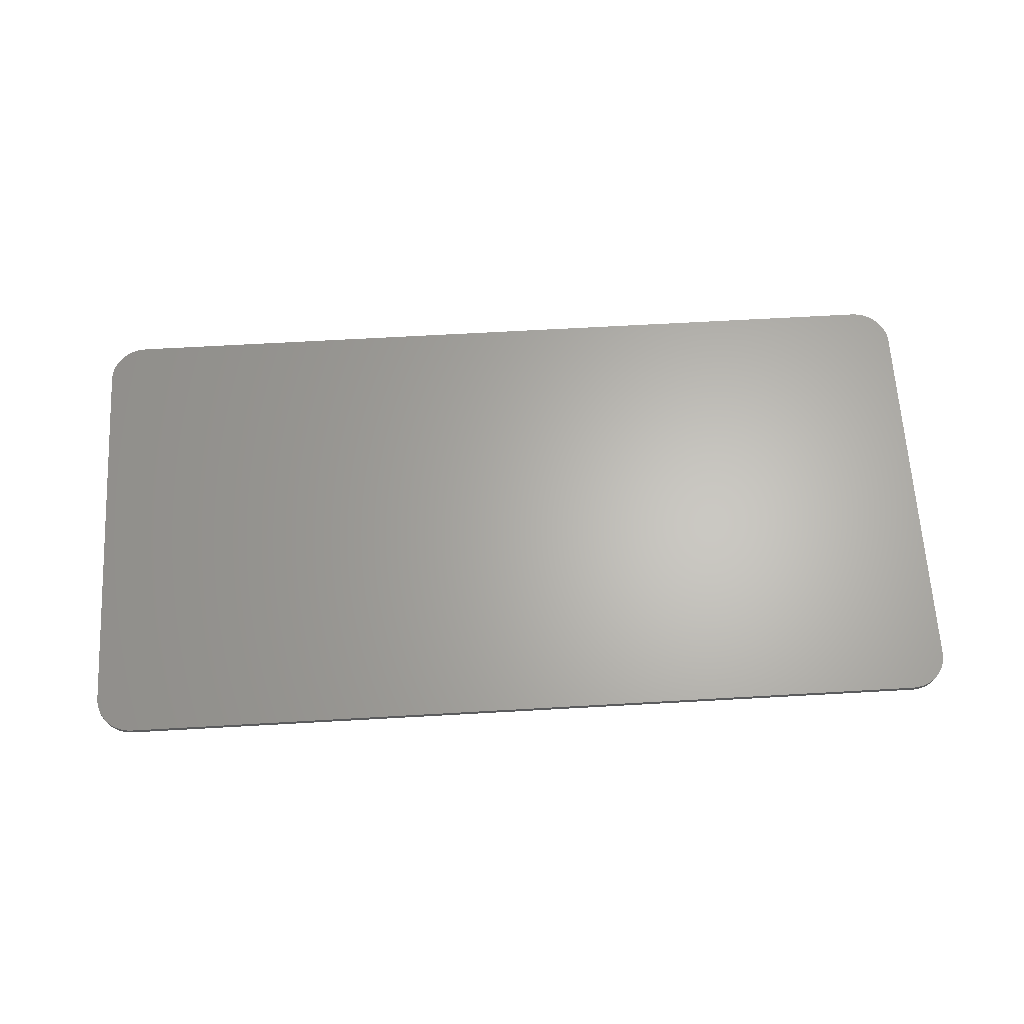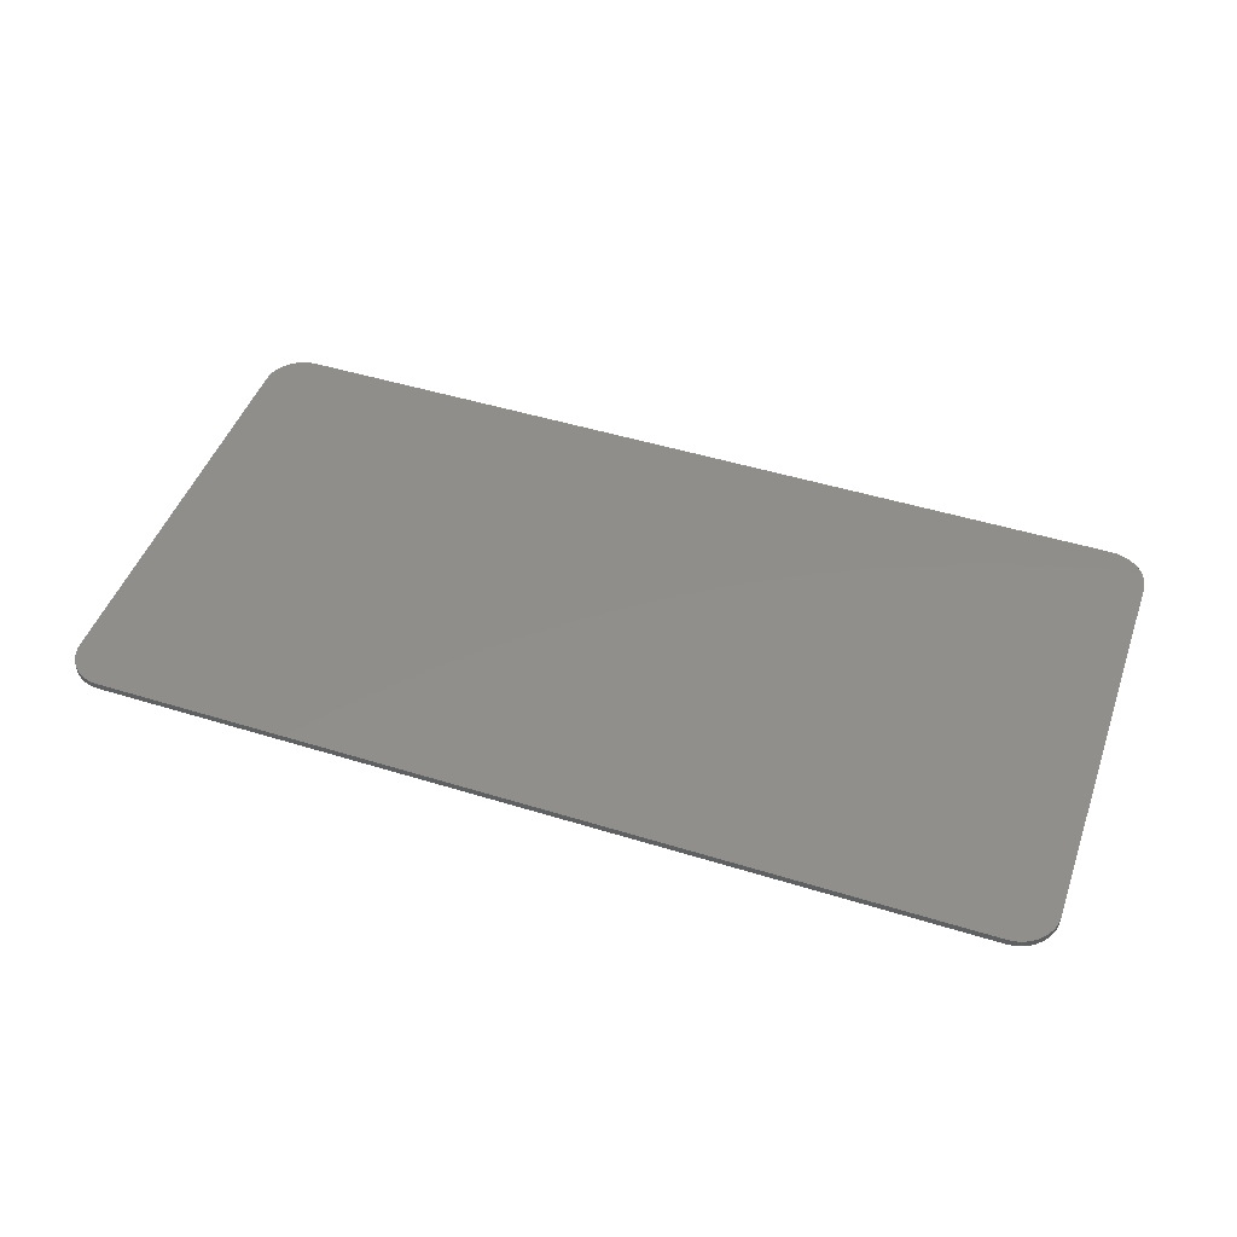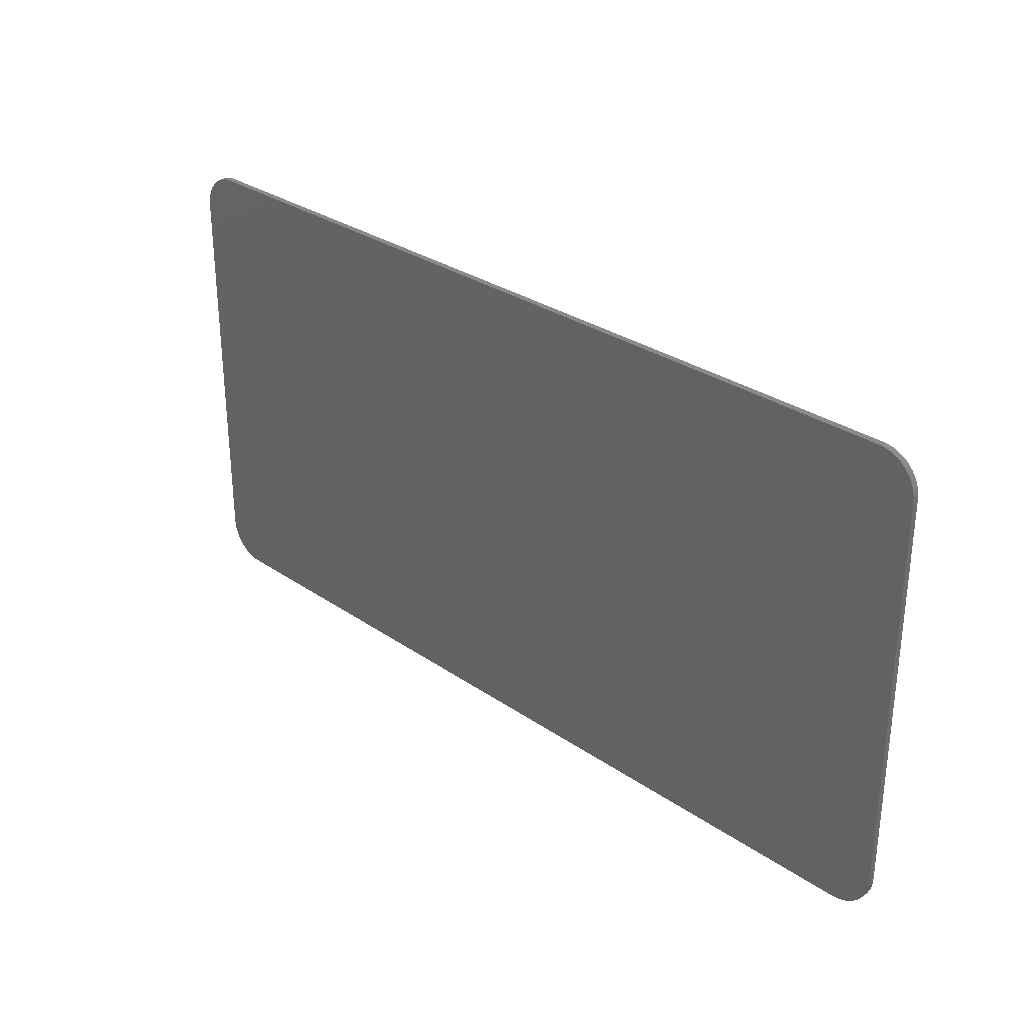
<metadata>
{"format":"stl","ext":"stl","renderer":"f3d","projection":"perspective","resolution":1024,"background":"white","views":[{"elev":64.5,"azim":-3.3,"up":"+Y"},{"elev":47.3,"azim":19.3,"up":"+Y"},{"elev":30.1,"azim":-135.1,"up":"+Z"}]}
</metadata>
<code>
# stl→obj: 325 verts, 598 faces
v 6.6 0 3.709
v 7.195 0 3.188
v 7.2 0 3.109
v 6.678 0 3.704
v 7.179 0 3.265
v 6.755 0 3.689
v 7.154 0 3.339
v 6.83 0 3.664
v 7.12 0 3.409
v 6.9 0 3.629
v 7.076 0 3.475
v 6.965 0 3.585
v 7.024 0 3.534
v -6.6 0 3.709
v -7.195 0 3.188
v -7.2 0 3.109
v -6.678 0 3.704
v -7.179 0 3.265
v -6.755 0 3.689
v -7.154 0 3.339
v -6.83 0 3.664
v -7.12 0 3.409
v -6.9 0 3.629
v -7.076 0 3.475
v -6.965 0 3.585
v -7.024 0 3.534
v -7.2 0 -3.109
v 7.2 0 -3.109
v -7.2 -0.1 3.109
v -7.2 -0.1 -3.109
v 7.2 -0.1 -3.109
v 7.2 -0.1 3.109
v 6.6 0 -3.709
v 7.195 0 -3.188
v 6.678 0 -3.704
v 7.179 0 -3.265
v 6.755 0 -3.689
v 7.154 0 -3.339
v 6.83 0 -3.664
v 7.12 0 -3.409
v 6.9 0 -3.629
v 7.076 0 -3.475
v 6.965 0 -3.585
v 7.024 0 -3.534
v -6.6 0 -3.709
v -7.195 0 -3.188
v -6.678 0 -3.704
v -7.179 0 -3.265
v -6.755 0 -3.689
v -7.154 0 -3.339
v -6.83 0 -3.664
v -7.12 0 -3.409
v -6.9 0 -3.629
v -7.076 0 -3.475
v -6.965 0 -3.585
v -7.024 0 -3.534
v 7.195 -0.1 3.188
v 7.179 -0.1 3.265
v 7.154 -0.1 3.339
v 7.12 -0.1 3.409
v 7.076 -0.1 3.475
v 7.024 -0.1 3.534
v 6.965 -0.1 3.585
v 6.9 -0.1 3.629
v 6.83 -0.1 3.664
v 6.755 -0.1 3.689
v 6.678 -0.1 3.704
v 6.6 -0.1 3.709
v -7.195 -0.1 3.188
v -7.179 -0.1 3.265
v -7.154 -0.1 3.339
v -7.12 -0.1 3.409
v -7.076 -0.1 3.475
v -7.024 -0.1 3.534
v -6.965 -0.1 3.585
v -6.9 -0.1 3.629
v -6.83 -0.1 3.664
v -6.755 -0.1 3.689
v -6.678 -0.1 3.704
v -6.6 -0.1 3.709
v 7.195 -0.1 -3.188
v 7.179 -0.1 -3.265
v 7.154 -0.1 -3.339
v 7.12 -0.1 -3.409
v 7.076 -0.1 -3.475
v 7.024 -0.1 -3.534
v 6.965 -0.1 -3.585
v 6.9 -0.1 -3.629
v 6.83 -0.1 -3.664
v 6.755 -0.1 -3.689
v 6.678 -0.1 -3.704
v 6.6 -0.1 -3.709
v -7.195 -0.1 -3.188
v -7.179 -0.1 -3.265
v -7.154 -0.1 -3.339
v -7.12 -0.1 -3.409
v -7.076 -0.1 -3.475
v -7.024 -0.1 -3.534
v -6.965 -0.1 -3.585
v -6.9 -0.1 -3.629
v -6.83 -0.1 -3.664
v -6.755 -0.1 -3.689
v -6.678 -0.1 -3.704
v -6.6 -0.1 -3.709
v 0.8258 -0.1 0.3915
v 0.8 -0.1 3
v 0.8 -0.1 0
v 0.9023 -0.1 0.7764
v 1.028 -0.1 1.148
v 1.202 -0.1 1.5
v 1.42 -0.1 1.826
v 1.679 -0.1 2.121
v 1.974 -0.1 2.38
v 2.3 -0.1 2.598
v 2.652 -0.1 2.772
v 3.024 -0.1 2.898
v 3.409 -0.1 2.974
v 3.8 -0.1 3
v 4.191 -0.1 2.974
v 6.8 -0.1 3
v 4.576 -0.1 2.898
v 4.948 -0.1 2.772
v 5.3 -0.1 2.598
v 5.626 -0.1 2.38
v 5.921 -0.1 2.121
v 6.18 -0.1 1.826
v 6.398 -0.1 1.5
v 6.572 -0.1 1.148
v 6.698 -0.1 0.7764
v 6.774 -0.1 0.3915
v 6.8 -0.1 0
v 6.774 -0.1 -0.3915
v 6.8 -0.1 -3
v 6.698 -0.1 -0.7764
v 6.572 -0.1 -1.148
v 6.398 -0.1 -1.5
v 6.18 -0.1 -1.826
v 5.921 -0.1 -2.121
v 5.626 -0.1 -2.38
v 5.3 -0.1 -2.598
v 4.948 -0.1 -2.772
v 4.576 -0.1 -2.898
v 4.191 -0.1 -2.974
v 3.8 -0.1 -3
v 3.409 -0.1 -2.974
v 0.8 -0.1 -3
v 3.024 -0.1 -2.898
v 2.652 -0.1 -2.772
v 2.3 -0.1 -2.598
v 1.974 -0.1 -2.38
v 1.679 -0.1 -2.121
v 1.42 -0.1 -1.826
v 1.202 -0.1 -1.5
v 1.028 -0.1 -1.148
v 0.9023 -0.1 -0.7764
v 0.8258 -0.1 -0.3915
v 1.024 -0.1 0.3654
v 1 -0.1 0
v 1.095 -0.1 0.7246
v 1.213 -0.1 1.072
v 1.375 -0.1 1.4
v 1.579 -0.1 1.705
v 1.82 -0.1 1.98
v 2.095 -0.1 2.221
v 2.4 -0.1 2.425
v 2.728 -0.1 2.587
v 3.075 -0.1 2.704
v 3.435 -0.1 2.776
v 3.8 -0.1 2.8
v 4.165 -0.1 2.776
v 4.525 -0.1 2.704
v 4.872 -0.1 2.587
v 5.2 -0.1 2.425
v 5.505 -0.1 2.221
v 5.78 -0.1 1.98
v 6.021 -0.1 1.705
v 6.225 -0.1 1.4
v 6.387 -0.1 1.072
v 6.505 -0.1 0.7246
v 6.576 -0.1 0.3654
v 6.6 -0.1 0
v 6.576 -0.1 -0.3654
v 6.505 -0.1 -0.7246
v 6.387 -0.1 -1.072
v 6.225 -0.1 -1.4
v 6.021 -0.1 -1.705
v 5.78 -0.1 -1.98
v 5.505 -0.1 -2.221
v 5.2 -0.1 -2.425
v 4.872 -0.1 -2.587
v 4.525 -0.1 -2.704
v 4.165 -0.1 -2.776
v 3.8 -0.1 -2.8
v 3.435 -0.1 -2.776
v 3.075 -0.1 -2.704
v 2.728 -0.1 -2.587
v 2.4 -0.1 -2.425
v 2.095 -0.1 -2.221
v 1.82 -0.1 -1.98
v 1.579 -0.1 -1.705
v 1.375 -0.1 -1.4
v 1.213 -0.1 -1.072
v 1.095 -0.1 -0.7246
v 1.024 -0.1 -0.3654
v 1.222 -0.1 0.3393
v 1.2 -0.1 0
v 1.289 -0.1 0.6729
v 1.398 -0.1 0.995
v 1.548 -0.1 1.3
v 1.737 -0.1 1.583
v 1.962 -0.1 1.839
v 2.217 -0.1 2.063
v 2.5 -0.1 2.252
v 2.805 -0.1 2.402
v 3.127 -0.1 2.511
v 3.461 -0.1 2.578
v 3.8 -0.1 2.6
v 4.139 -0.1 2.578
v 4.473 -0.1 2.511
v 4.795 -0.1 2.402
v 5.1 -0.1 2.252
v 5.383 -0.1 2.063
v 5.638 -0.1 1.839
v 5.863 -0.1 1.583
v 6.052 -0.1 1.3
v 6.202 -0.1 0.995
v 6.311 -0.1 0.6729
v 6.378 -0.1 0.3393
v 6.4 -0.1 0
v 6.378 -0.1 -0.3393
v 6.311 -0.1 -0.6729
v 6.202 -0.1 -0.995
v 6.052 -0.1 -1.3
v 5.863 -0.1 -1.583
v 5.638 -0.1 -1.839
v 5.383 -0.1 -2.063
v 5.1 -0.1 -2.252
v 4.795 -0.1 -2.402
v 4.473 -0.1 -2.511
v 4.139 -0.1 -2.578
v 3.8 -0.1 -2.6
v 3.461 -0.1 -2.578
v 3.127 -0.1 -2.511
v 2.805 -0.1 -2.402
v 2.5 -0.1 -2.252
v 2.217 -0.1 -2.063
v 1.962 -0.1 -1.839
v 1.737 -0.1 -1.583
v 1.548 -0.1 -1.3
v 1.398 -0.1 -0.995
v 1.289 -0.1 -0.6729
v 1.222 -0.1 -0.3393
v 2.881 -0.1 2.217
v 3.8 -0.1 2.4
v 2.103 -0.1 1.697
v 1.583 -0.1 0.9185
v 1.4 -0.1 0
v 1.583 -0.1 -0.9185
v 2.103 -0.1 -1.697
v 4.718 -0.1 2.217
v 5.497 -0.1 1.697
v 6.017 -0.1 0.9185
v 6.2 -0.1 0
v 6.017 -0.1 -0.9185
v 5.497 -0.1 -1.697
v 4.113 -0.1 -2.379
v 3.8 -0.1 -2.4
v 4.421 -0.1 -2.318
v 4.718 -0.1 -2.217
v 5 -0.1 -2.078
v 5.261 -0.1 -1.904
v 3.487 -0.1 -2.379
v 3.179 -0.1 -2.318
v 2.881 -0.1 -2.217
v 2.6 -0.1 -2.078
v 2.339 -0.1 -1.904
v 3.035 -0.1 1.848
v 3.8 -0.1 2
v 2.386 -0.1 1.414
v 1.952 -0.1 0.7654
v 1.8 -0.1 0
v 1.952 -0.1 -0.7654
v 2.386 -0.1 -1.414
v 4.565 -0.1 1.848
v 5.214 -0.1 1.414
v 5.648 -0.1 0.7654
v 5.8 -0.1 0
v 5.648 -0.1 -0.7654
v 5.214 -0.1 -1.414
v 4.061 -0.1 -1.983
v 3.8 -0.1 -2
v 4.318 -0.1 -1.932
v 4.565 -0.1 -1.848
v 4.8 -0.1 -1.732
v 5.018 -0.1 -1.587
v 3.539 -0.1 -1.983
v 3.282 -0.1 -1.932
v 3.035 -0.1 -1.848
v 2.8 -0.1 -1.732
v 2.582 -0.1 -1.587
v 3.8 -0.1 0
v 1.817 -0.1 0.261
v 1.868 -0.1 0.5176
v 2.068 -0.1 1
v 2.213 -0.1 1.218
v 2.582 -0.1 1.587
v 2.8 -0.1 1.732
v 3.282 -0.1 1.932
v 3.539 -0.1 1.983
v 4.061 -0.1 1.983
v 4.318 -0.1 1.932
v 4.8 -0.1 1.732
v 5.018 -0.1 1.587
v 5.387 -0.1 1.218
v 5.532 -0.1 1
v 5.732 -0.1 0.5176
v 5.783 -0.1 0.261
v 5.783 -0.1 -0.261
v 5.732 -0.1 -0.5176
v 5.532 -0.1 -1
v 5.387 -0.1 -1.218
v 2.213 -0.1 -1.218
v 2.068 -0.1 -1
v 1.868 -0.1 -0.5176
v 1.817 -0.1 -0.261
f 1 2 3
f 2 1 4
f 4 5 2
f 5 4 6
f 6 7 5
f 7 6 8
f 8 9 7
f 9 8 10
f 10 11 9
f 11 10 12
f 12 13 11
f 14 15 16
f 15 14 17
f 17 18 15
f 18 17 19
f 19 20 18
f 20 19 21
f 21 22 20
f 22 21 23
f 23 24 22
f 24 23 25
f 25 26 24
f 27 3 16
f 3 27 28
f 27 29 30
f 29 27 16
f 3 31 32
f 31 3 28
f 33 34 28
f 34 33 35
f 35 36 34
f 36 35 37
f 37 38 36
f 38 37 39
f 39 40 38
f 40 39 41
f 41 42 40
f 42 41 43
f 43 44 42
f 45 46 27
f 46 45 47
f 47 48 46
f 48 47 49
f 49 50 48
f 50 49 51
f 51 52 50
f 52 51 53
f 53 54 52
f 54 53 55
f 55 56 54
f 2 32 3
f 32 2 57
f 5 57 2
f 57 5 58
f 7 58 5
f 58 7 59
f 9 59 7
f 59 9 60
f 11 60 9
f 60 11 61
f 13 61 11
f 61 13 62
f 12 62 13
f 62 12 63
f 10 63 12
f 63 10 64
f 8 64 10
f 64 8 65
f 6 65 8
f 65 6 66
f 4 66 6
f 66 4 67
f 1 67 4
f 67 1 68
f 15 29 16
f 29 15 69
f 18 69 15
f 69 18 70
f 20 70 18
f 70 20 71
f 22 71 20
f 71 22 72
f 24 72 22
f 72 24 73
f 26 73 24
f 73 26 74
f 25 74 26
f 74 25 75
f 23 75 25
f 75 23 76
f 21 76 23
f 76 21 77
f 19 77 21
f 77 19 78
f 17 78 19
f 78 17 79
f 14 79 17
f 79 14 80
f 34 31 28
f 31 34 81
f 36 81 34
f 81 36 82
f 38 82 36
f 82 38 83
f 40 83 38
f 83 40 84
f 42 84 40
f 84 42 85
f 44 85 42
f 85 44 86
f 43 86 44
f 86 43 87
f 41 87 43
f 87 41 88
f 39 88 41
f 88 39 89
f 37 89 39
f 89 37 90
f 35 90 37
f 90 35 91
f 33 91 35
f 91 33 92
f 46 30 27
f 30 46 93
f 48 93 46
f 93 48 94
f 50 94 48
f 94 50 95
f 52 95 50
f 95 52 96
f 54 96 52
f 96 54 97
f 56 97 54
f 97 56 98
f 55 98 56
f 98 55 99
f 53 99 55
f 99 53 100
f 51 100 53
f 100 51 101
f 49 101 51
f 101 49 102
f 47 102 49
f 102 47 103
f 45 103 47
f 103 45 104
f 68 57 32
f 57 68 67
f 67 58 57
f 58 67 66
f 66 59 58
f 59 66 65
f 65 60 59
f 60 65 64
f 64 61 60
f 61 64 63
f 63 62 61
f 80 69 29
f 69 80 79
f 79 70 69
f 70 79 78
f 78 71 70
f 71 78 77
f 77 72 71
f 72 77 76
f 76 73 72
f 73 76 75
f 75 74 73
f 92 81 31
f 81 92 91
f 91 82 81
f 82 91 90
f 90 83 82
f 83 90 89
f 89 84 83
f 84 89 88
f 88 85 84
f 85 88 87
f 87 86 85
f 104 93 30
f 93 104 103
f 103 94 93
f 94 103 102
f 102 95 94
f 95 102 101
f 101 96 95
f 96 101 100
f 100 97 96
f 97 100 99
f 99 98 97
f 105 106 107
f 108 106 105
f 109 106 108
f 110 106 109
f 111 106 110
f 112 106 111
f 113 106 112
f 114 106 113
f 115 106 114
f 116 106 115
f 117 106 116
f 118 106 117
f 119 120 118
f 121 120 119
f 122 120 121
f 123 120 122
f 124 120 123
f 125 120 124
f 126 120 125
f 127 120 126
f 128 120 127
f 129 120 128
f 130 120 129
f 131 120 130
f 132 133 131
f 134 133 132
f 135 133 134
f 136 133 135
f 137 133 136
f 138 133 137
f 139 133 138
f 140 133 139
f 141 133 140
f 142 133 141
f 143 133 142
f 144 133 143
f 145 146 144
f 147 146 145
f 148 146 147
f 149 146 148
f 150 146 149
f 151 146 150
f 152 146 151
f 153 146 152
f 154 146 153
f 155 146 154
f 156 146 155
f 107 146 156
f 107 157 105
f 157 107 158
f 105 159 108
f 159 105 157
f 108 160 109
f 160 108 159
f 109 161 110
f 161 109 160
f 110 162 111
f 162 110 161
f 111 163 112
f 163 111 162
f 112 164 113
f 164 112 163
f 113 165 114
f 165 113 164
f 114 166 115
f 166 114 165
f 115 167 116
f 167 115 166
f 116 168 117
f 168 116 167
f 117 169 118
f 169 117 168
f 118 170 119
f 170 118 169
f 119 171 121
f 171 119 170
f 121 172 122
f 172 121 171
f 122 173 123
f 173 122 172
f 123 174 124
f 174 123 173
f 124 175 125
f 175 124 174
f 125 176 126
f 176 125 175
f 126 177 127
f 177 126 176
f 127 178 128
f 178 127 177
f 128 179 129
f 179 128 178
f 129 180 130
f 180 129 179
f 130 181 131
f 181 130 180
f 131 182 132
f 182 131 181
f 132 183 134
f 183 132 182
f 134 184 135
f 184 134 183
f 135 185 136
f 185 135 184
f 136 186 137
f 186 136 185
f 137 187 138
f 187 137 186
f 138 188 139
f 188 138 187
f 139 189 140
f 189 139 188
f 140 190 141
f 190 140 189
f 141 191 142
f 191 141 190
f 142 192 143
f 192 142 191
f 143 193 144
f 193 143 192
f 144 194 145
f 194 144 193
f 145 195 147
f 195 145 194
f 147 196 148
f 196 147 195
f 148 197 149
f 197 148 196
f 149 198 150
f 198 149 197
f 150 199 151
f 199 150 198
f 151 200 152
f 200 151 199
f 152 201 153
f 201 152 200
f 153 202 154
f 202 153 201
f 154 203 155
f 203 154 202
f 155 204 156
f 204 155 203
f 156 158 107
f 158 156 204
f 158 205 157
f 205 158 206
f 157 207 159
f 207 157 205
f 159 208 160
f 208 159 207
f 160 209 161
f 209 160 208
f 161 210 162
f 210 161 209
f 162 211 163
f 211 162 210
f 163 212 164
f 212 163 211
f 164 213 165
f 213 164 212
f 165 214 166
f 214 165 213
f 166 215 167
f 215 166 214
f 167 216 168
f 216 167 215
f 168 217 169
f 217 168 216
f 169 218 170
f 218 169 217
f 170 219 171
f 219 170 218
f 171 220 172
f 220 171 219
f 172 221 173
f 221 172 220
f 173 222 174
f 222 173 221
f 174 223 175
f 223 174 222
f 175 224 176
f 224 175 223
f 176 225 177
f 225 176 224
f 177 226 178
f 226 177 225
f 178 227 179
f 227 178 226
f 179 228 180
f 228 179 227
f 180 229 181
f 229 180 228
f 181 230 182
f 230 181 229
f 182 231 183
f 231 182 230
f 183 232 184
f 232 183 231
f 184 233 185
f 233 184 232
f 185 234 186
f 234 185 233
f 186 235 187
f 235 186 234
f 187 236 188
f 236 187 235
f 188 237 189
f 237 188 236
f 189 238 190
f 238 189 237
f 190 239 191
f 239 190 238
f 191 240 192
f 240 191 239
f 192 241 193
f 241 192 240
f 193 242 194
f 242 193 241
f 194 243 195
f 243 194 242
f 195 244 196
f 244 195 243
f 196 245 197
f 245 196 244
f 197 246 198
f 246 197 245
f 198 247 199
f 247 198 246
f 199 248 200
f 248 199 247
f 200 249 201
f 249 200 248
f 201 250 202
f 250 201 249
f 202 251 203
f 251 202 250
f 203 252 204
f 252 203 251
f 204 206 158
f 206 204 252
f 217 253 214
f 253 217 254
f 214 255 211
f 255 214 253
f 211 256 208
f 256 211 255
f 208 257 206
f 257 208 256
f 206 258 250
f 258 206 257
f 250 259 247
f 259 250 258
f 217 260 220
f 260 217 254
f 220 261 223
f 261 220 260
f 223 262 226
f 262 223 261
f 226 263 229
f 263 226 262
f 229 264 232
f 264 229 263
f 232 265 235
f 265 232 264
f 241 266 240
f 266 241 267
f 240 268 239
f 268 240 266
f 239 269 238
f 269 239 268
f 238 270 237
f 270 238 269
f 237 271 236
f 271 237 270
f 236 265 235
f 265 236 271
f 241 272 242
f 272 241 267
f 242 273 243
f 273 242 272
f 243 274 244
f 274 243 273
f 244 275 245
f 275 244 274
f 245 276 246
f 276 245 275
f 246 259 247
f 259 246 276
f 254 277 253
f 277 254 278
f 253 279 255
f 279 253 277
f 255 280 256
f 280 255 279
f 256 281 257
f 281 256 280
f 257 282 258
f 282 257 281
f 258 283 259
f 283 258 282
f 254 284 260
f 284 254 278
f 260 285 261
f 285 260 284
f 261 286 262
f 286 261 285
f 262 287 263
f 287 262 286
f 263 288 264
f 288 263 287
f 264 289 265
f 289 264 288
f 267 290 266
f 290 267 291
f 266 292 268
f 292 266 290
f 268 293 269
f 293 268 292
f 269 294 270
f 294 269 293
f 270 295 271
f 295 270 294
f 271 289 265
f 289 271 295
f 267 296 272
f 296 267 291
f 272 297 273
f 297 272 296
f 273 298 274
f 298 273 297
f 274 299 275
f 299 274 298
f 275 300 276
f 300 275 299
f 276 283 259
f 283 276 300
f 301 302 281
f 301 303 302
f 301 280 303
f 301 304 280
f 301 305 304
f 301 279 305
f 301 306 279
f 301 307 306
f 301 277 307
f 301 308 277
f 301 309 308
f 301 278 309
f 301 310 278
f 301 311 310
f 301 284 311
f 301 312 284
f 301 313 312
f 301 285 313
f 301 314 285
f 301 315 314
f 301 286 315
f 301 316 286
f 301 317 316
f 301 287 317
f 301 318 287
f 301 319 318
f 301 288 319
f 301 320 288
f 301 321 320
f 301 289 321
f 301 295 289
f 301 294 295
f 301 293 294
f 301 292 293
f 301 290 292
f 301 291 290
f 301 296 291
f 301 297 296
f 301 298 297
f 301 299 298
f 301 300 299
f 301 283 300
f 301 322 283
f 301 323 322
f 301 282 323
f 301 324 282
f 301 325 324
f 301 281 325
f 14 3 16
f 3 14 1
f 45 28 33
f 28 45 27
f 1 80 68
f 80 1 14
f 33 104 45
f 104 33 92
f 68 120 32
f 68 118 120
f 68 106 118
f 106 68 80
f 32 120 131
f 32 133 31
f 133 32 131
f 29 106 80
f 106 29 107
f 29 146 107
f 146 29 30
f 92 133 144
f 133 92 31
f 92 146 104
f 146 92 144
f 104 146 30

</code>
